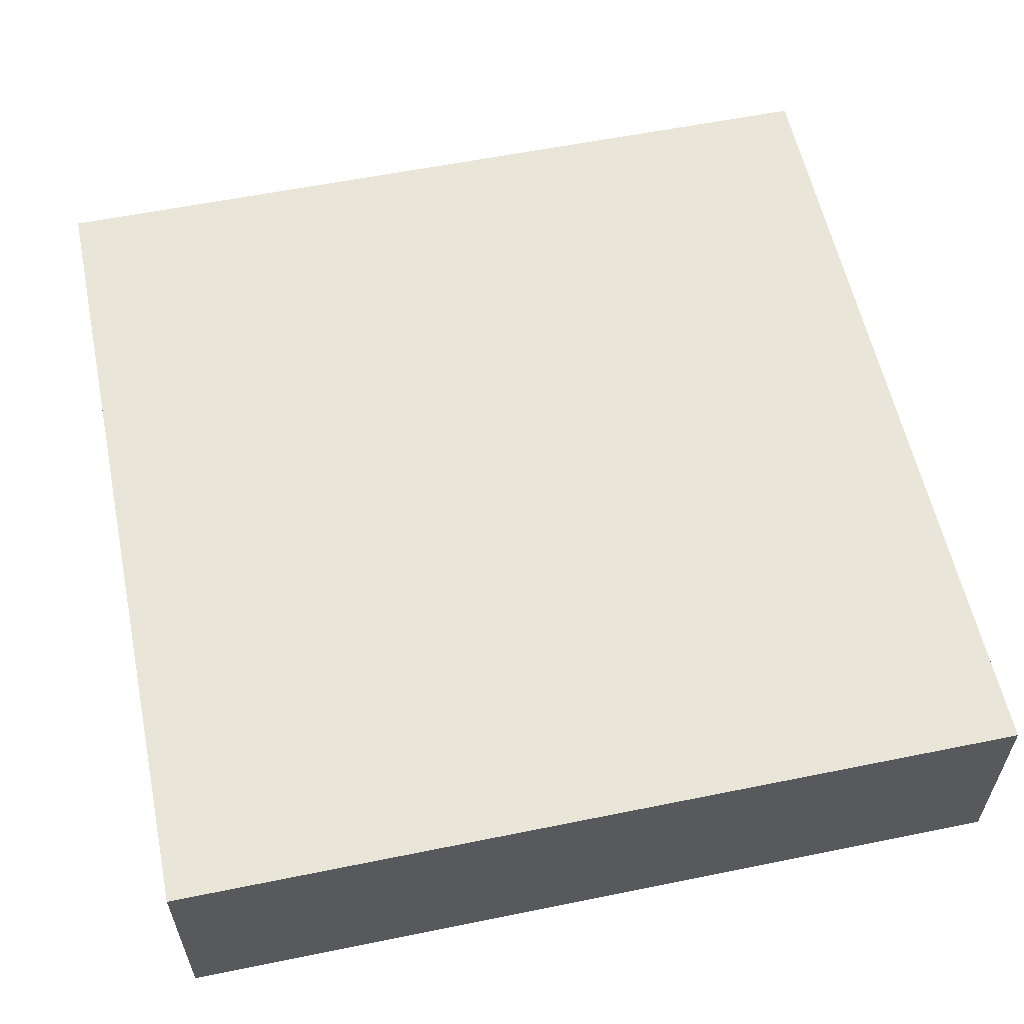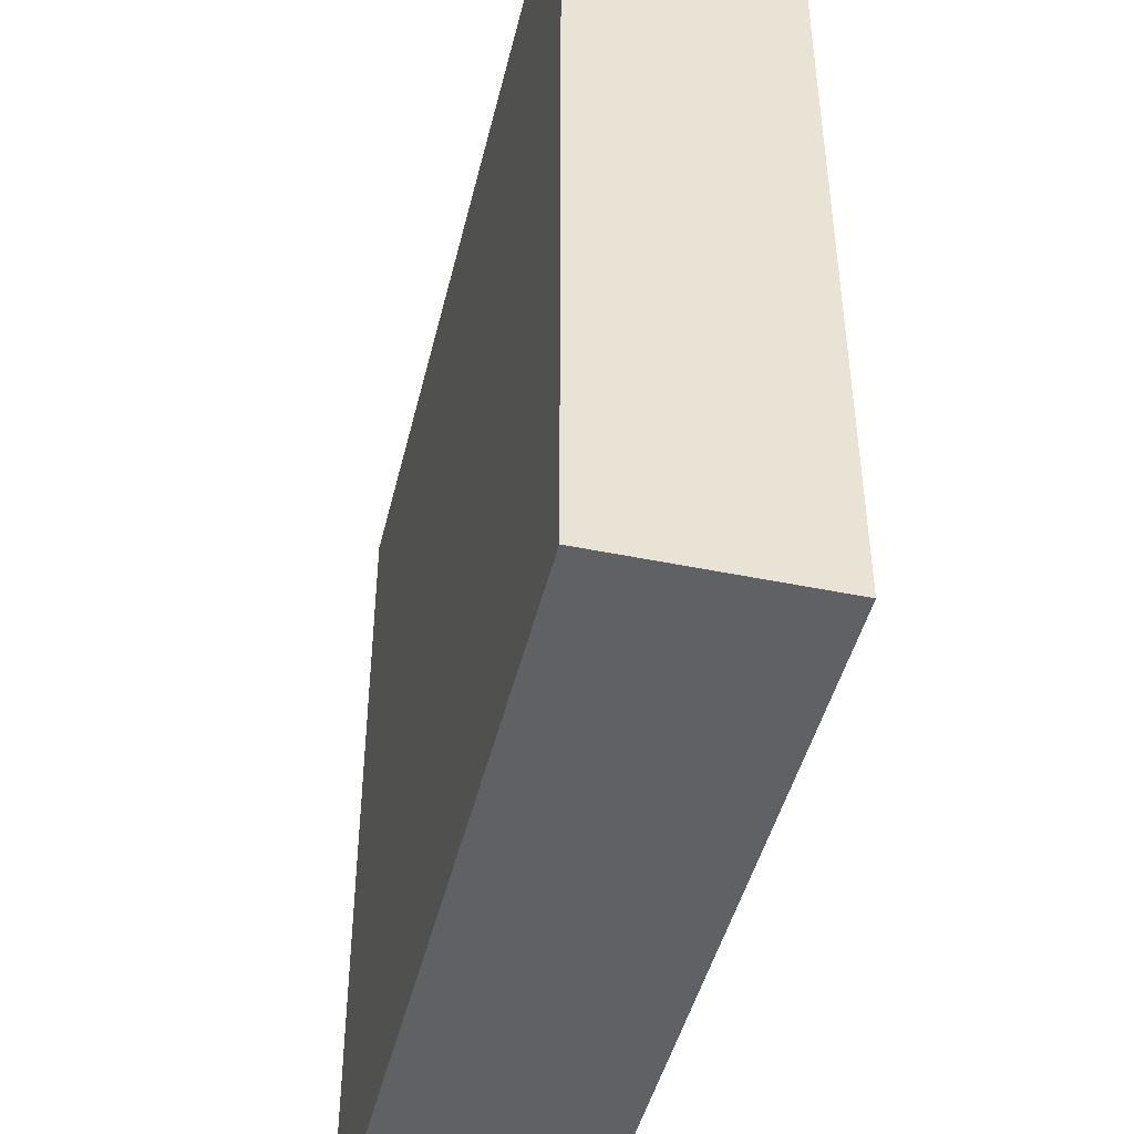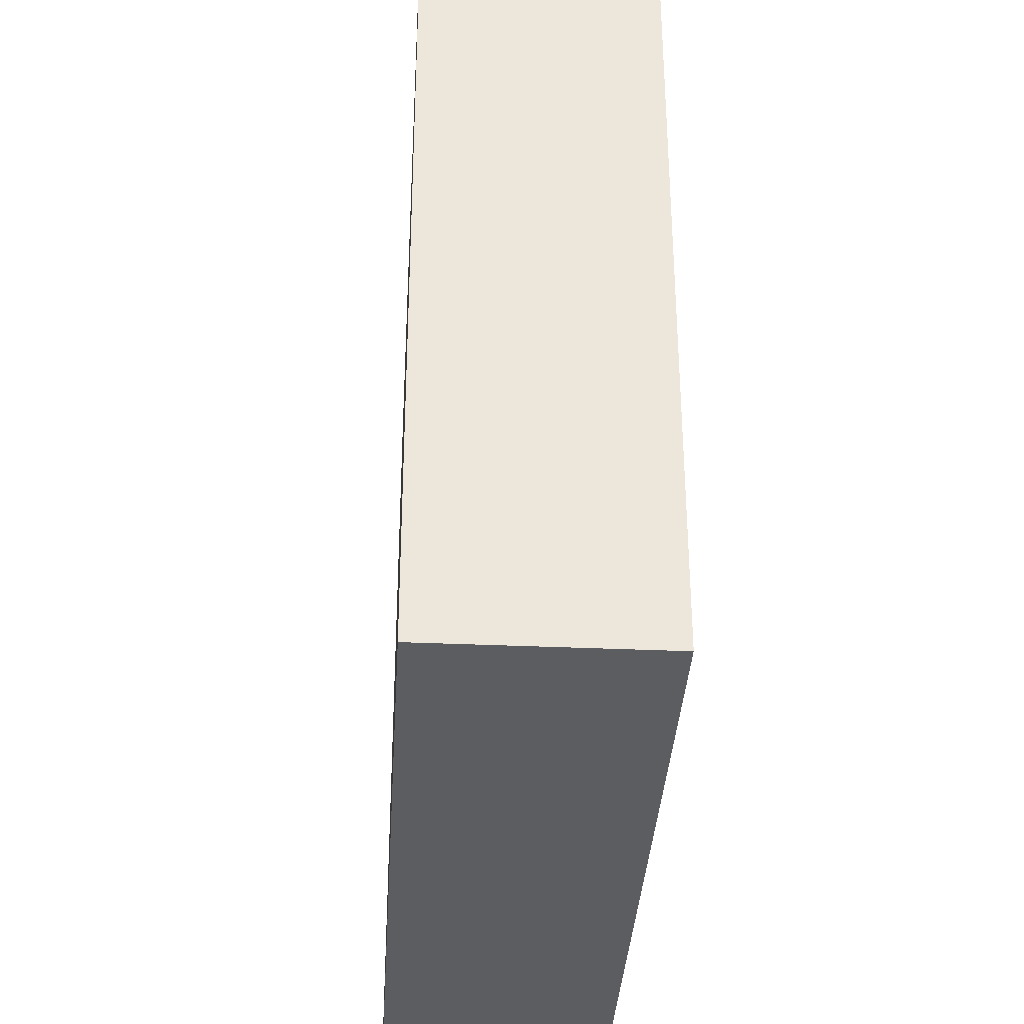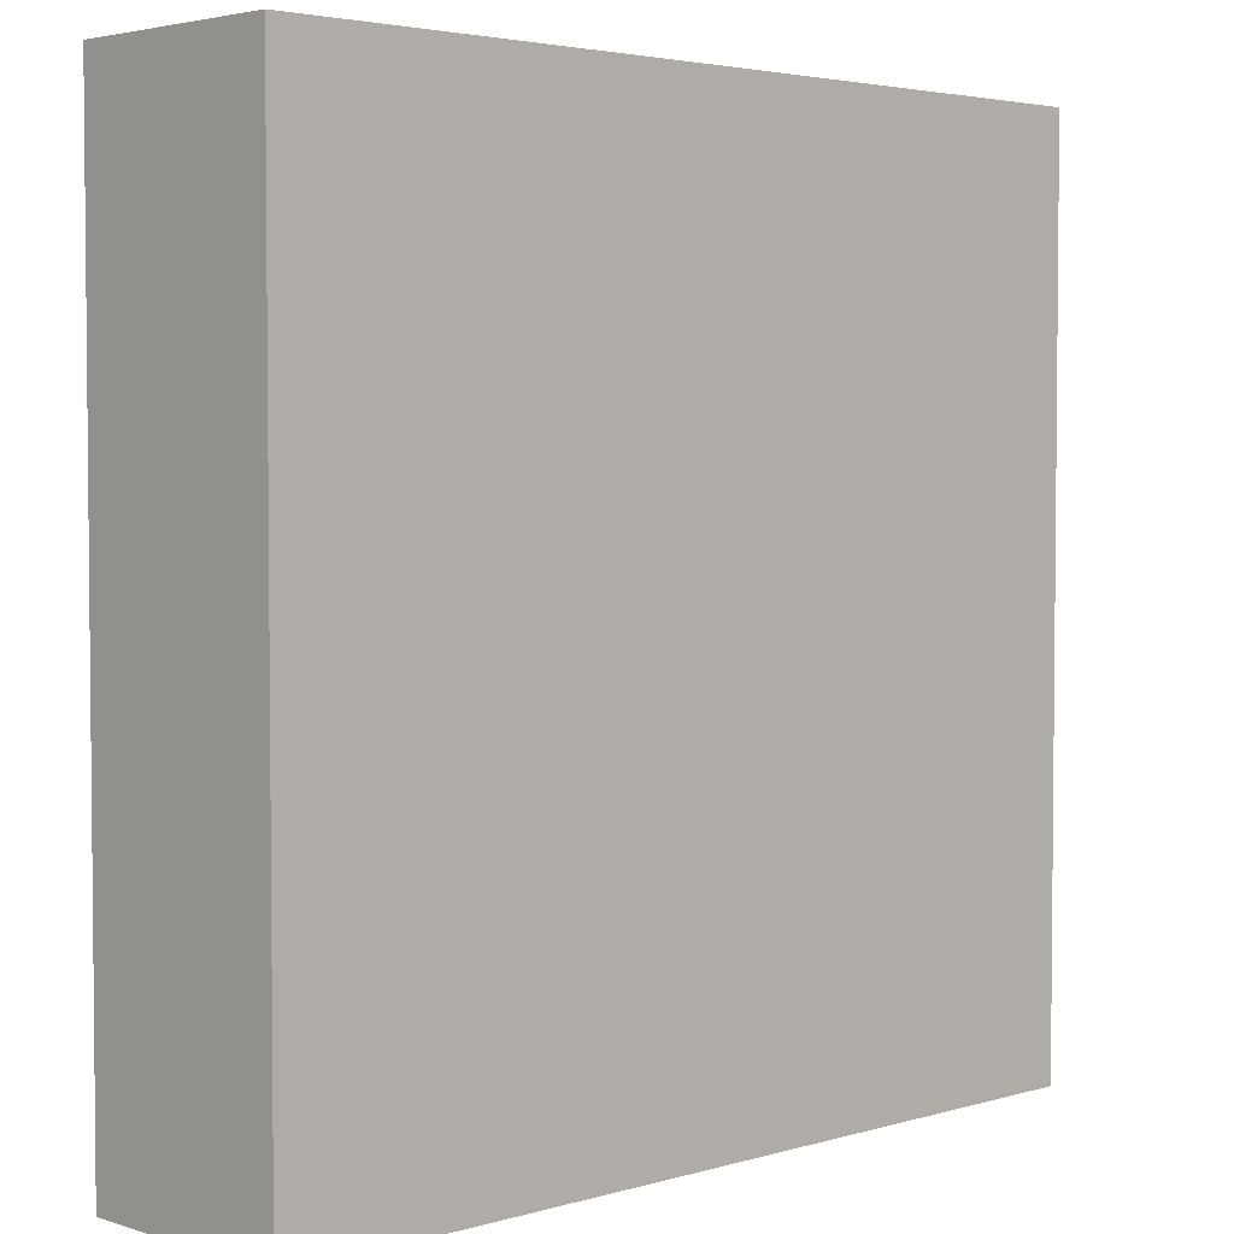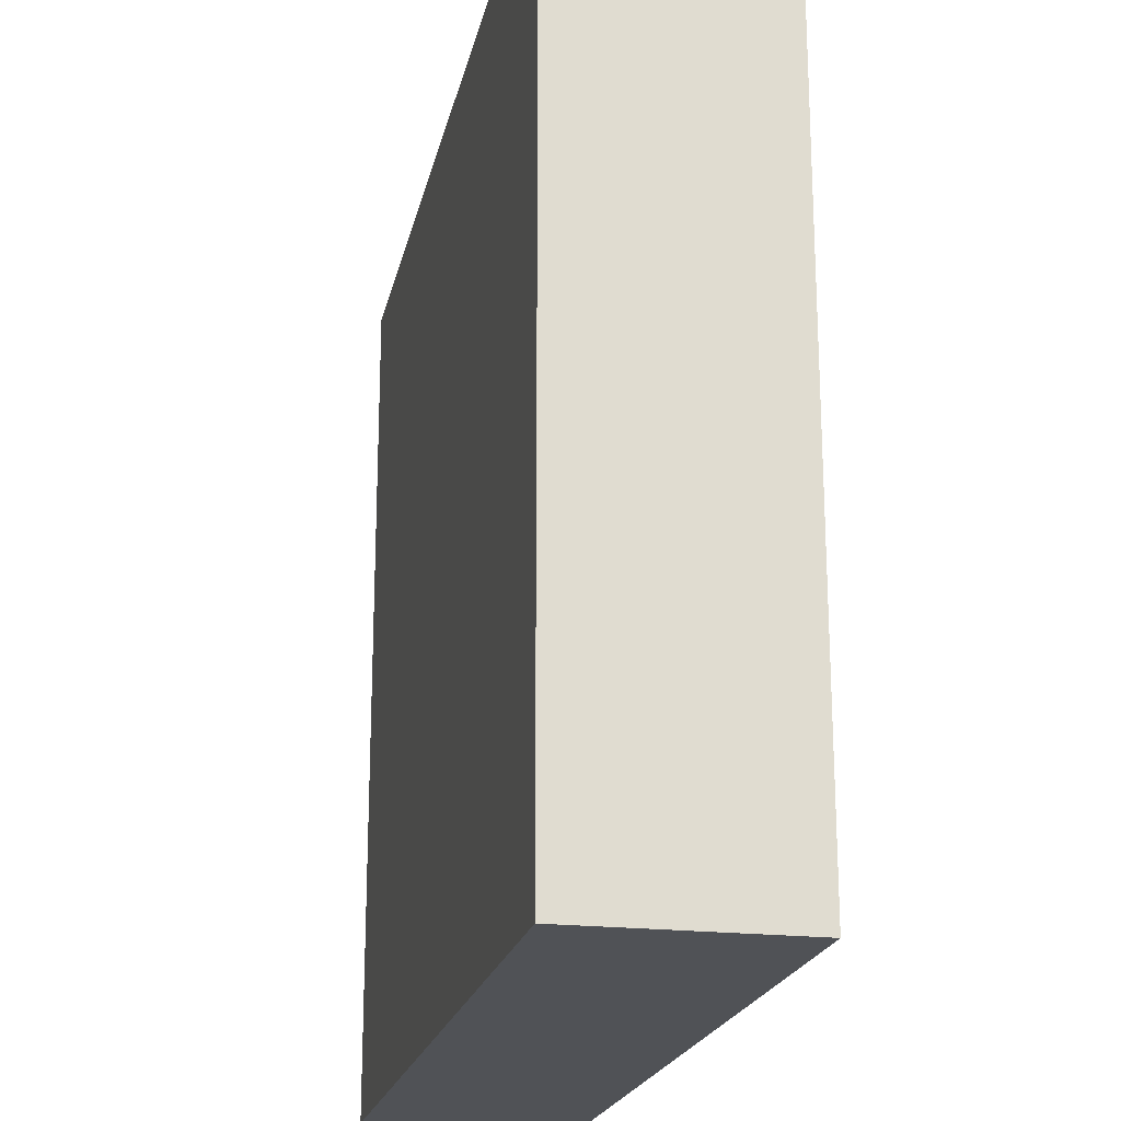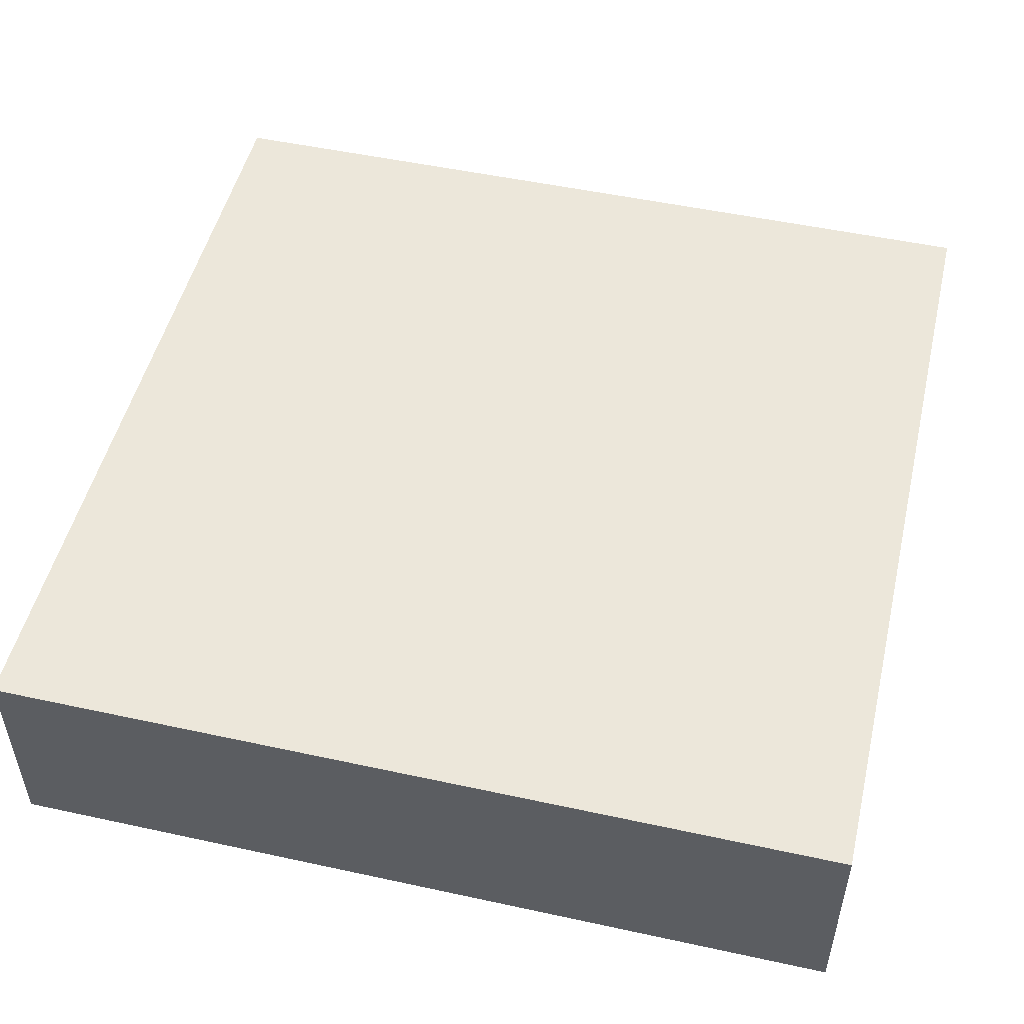
<metadata>
{"format":"obj","ext":"obj","renderer":"f3d","projection":"perspective","resolution":1024,"background":"white","views":[{"elev":58.0,"azim":78.1,"up":"+Z"},{"elev":-45.5,"azim":-103.4,"up":"+Y"},{"elev":-35.8,"azim":86.7,"up":"+Y"},{"elev":3.5,"azim":-43.9,"up":"+Y"},{"elev":-20.8,"azim":-101.8,"up":"+Y"},{"elev":50.5,"azim":13.4,"up":"+Z"}]}
</metadata>
<code>
o Primitive_Wall_Cube.16415
v 2 0 0.5
v 2 4 0.5
v -2 0 0.5
v -2 4 0.5
v 2 0 -0.5
v 2 4 -0.5
v -2 0 -0.5
v -2 4 -0.5
f 8 6 5 7
f 2 1 5 6
f 3 7 5 1
f 2 4 3 1
f 2 6 8 4
f 4 8 7 3

</code>
